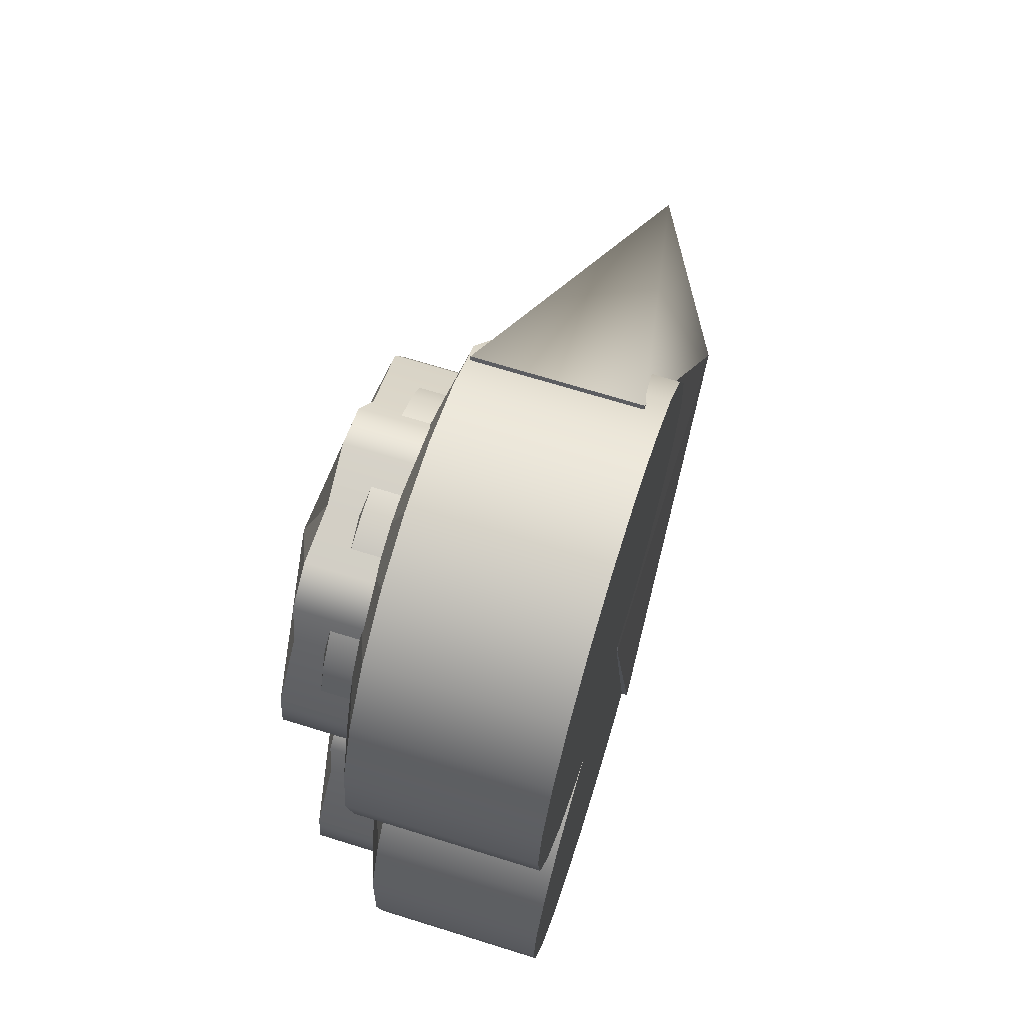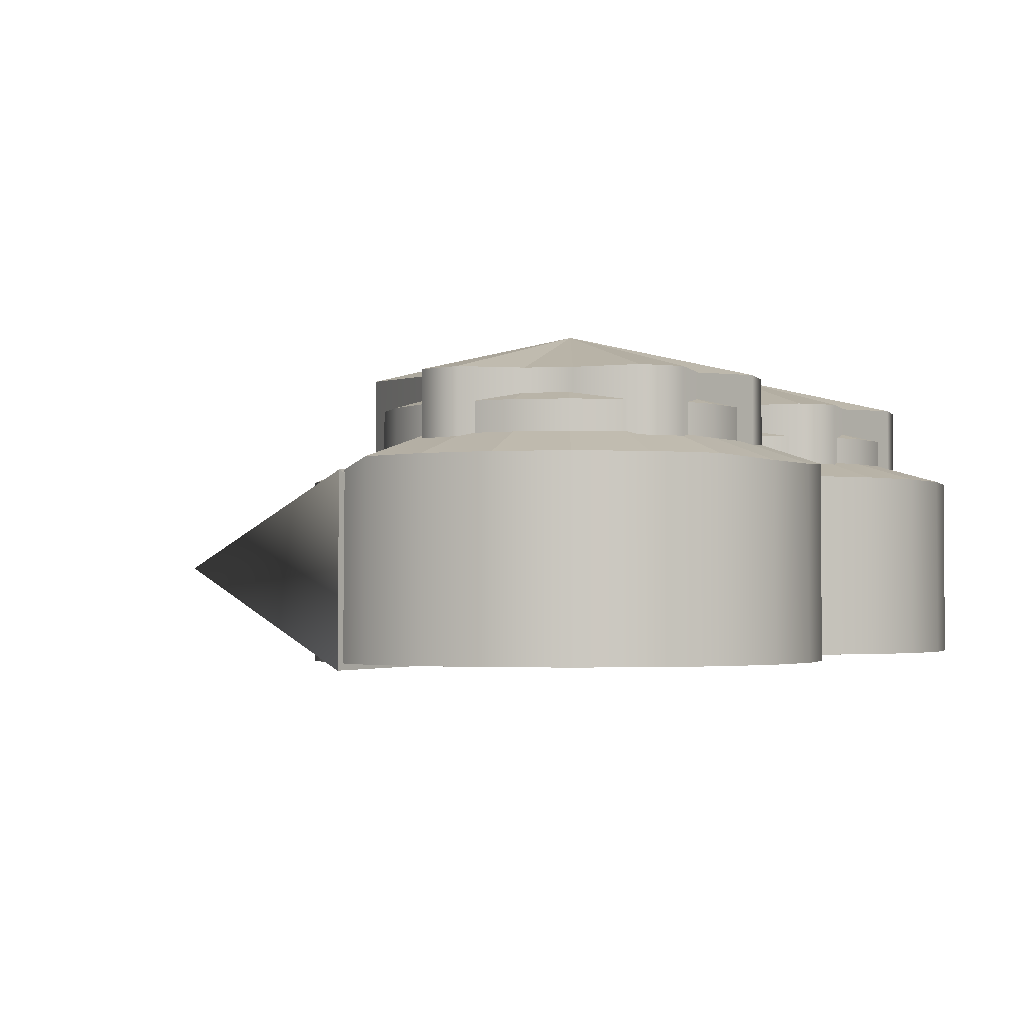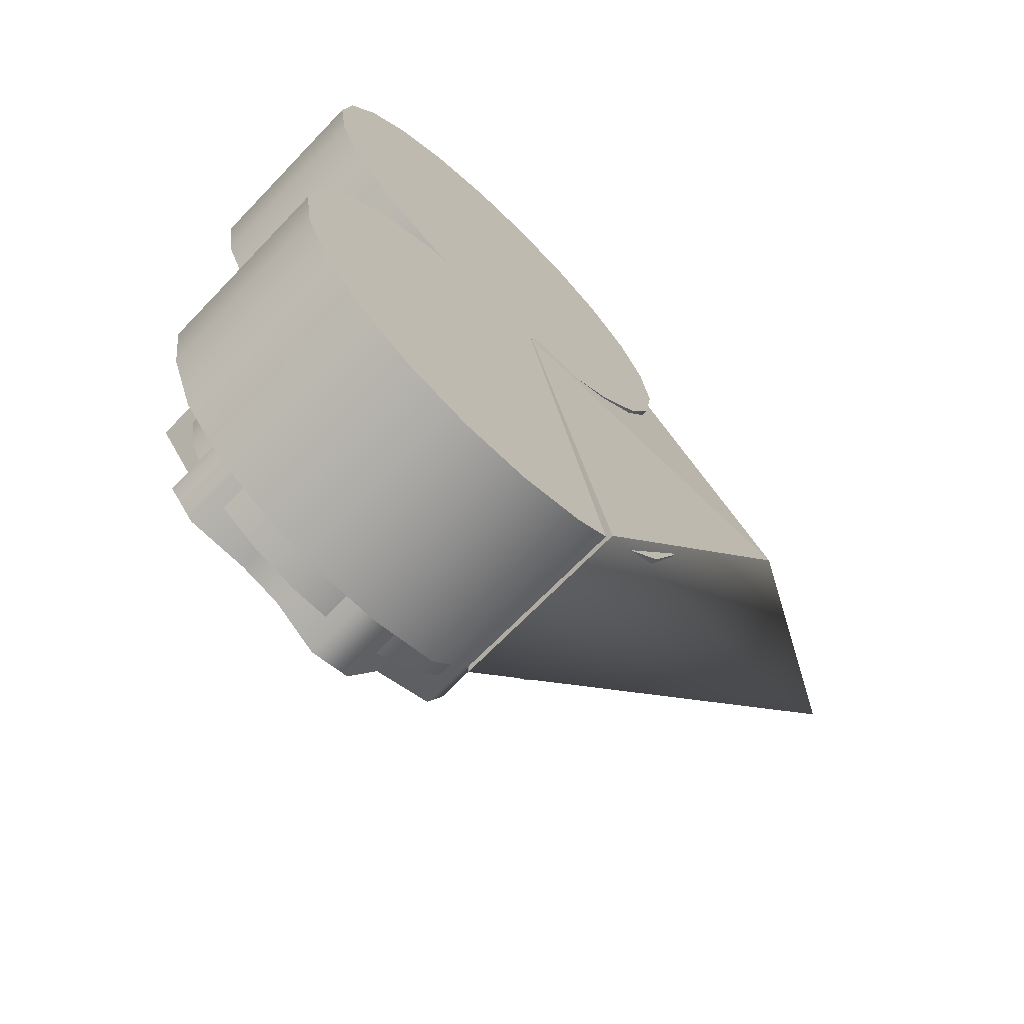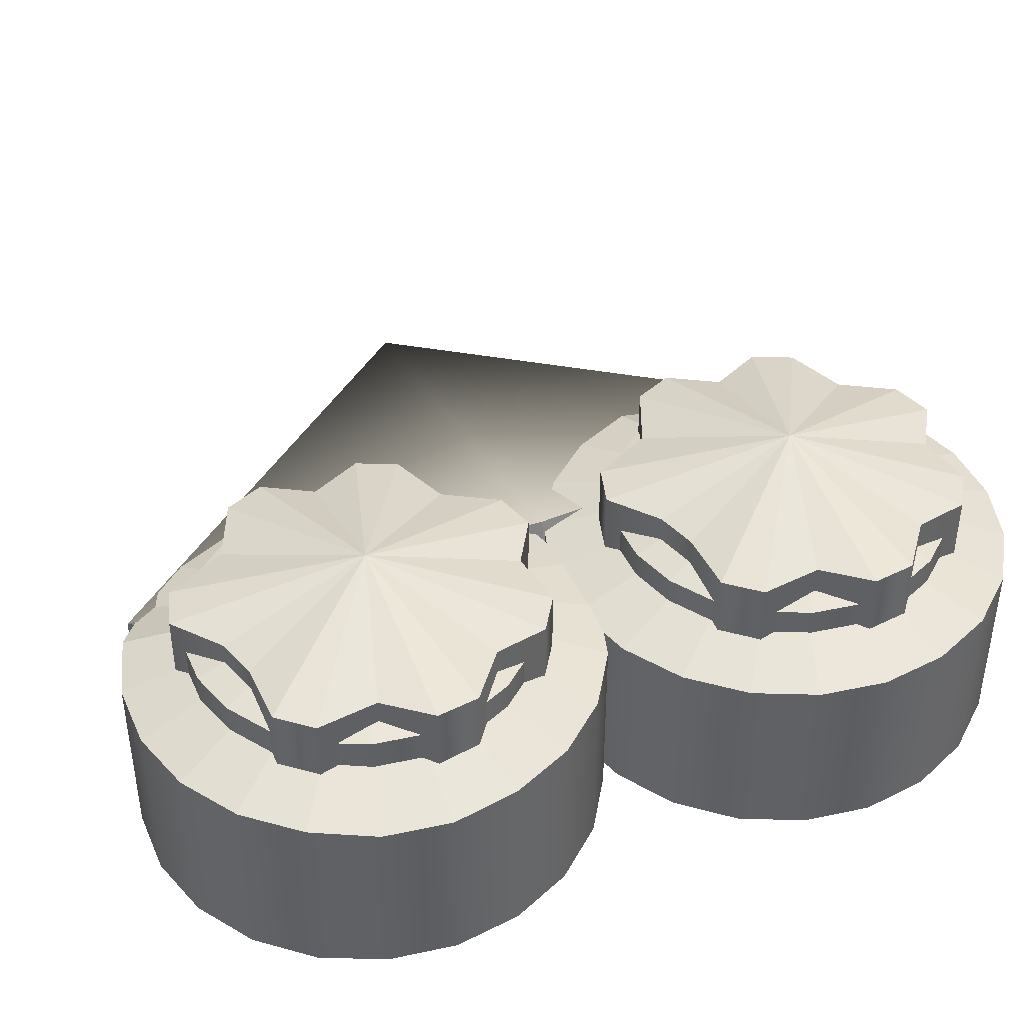
<metadata>
{"format":"obj","ext":"obj","renderer":"f3d","projection":"perspective","resolution":1024,"background":"white","views":[{"elev":68.8,"azim":-72.7,"up":"+Z"},{"elev":-2.1,"azim":-154.8,"up":"+Y"},{"elev":-70.1,"azim":-43.9,"up":"+Z"},{"elev":41.7,"azim":-112.7,"up":"+Y"}]}
</metadata>
<code>
o Heart
g GrindRight
v -1.916 0.4241 -2.313
v -1.916 2.336 -2.313
v -1.852 0.4241 -1.864
v -1.852 2.336 -1.864
v -1.348 0.4241 -1.469
v -1.348 2.336 -1.469
v -1.24 0.4241 -0.9085
v -1.24 2.336 -0.9085
v -0.859 0.4241 -0.6633
v -0.859 2.336 -0.6633
v -0.2347 0.4241 -0.753
v -0.2347 2.336 -0.753
v 0.2725 0.4241 -0.4475
v 0.2725 2.336 -0.4475
v 0.7076 0.4241 -0.5753
v 0.7076 2.336 -0.5753
v 1.035 0.4241 -1.126
v 1.035 2.336 -1.126
v 1.665 0.4241 -1.37
v 1.665 2.336 -1.37
v 1.854 0.4241 -1.783
v 1.854 2.336 -1.783
v 1.585 0.4241 -2.33
v 1.585 2.336 -2.33
v 1.883 0.4241 -2.841
v 1.883 2.336 -2.841
v 1.695 0.4241 -3.253
v 1.695 2.336 -3.253
v 1.035 0.4241 -3.534
v 1.035 2.336 -3.534
v 0.7012 0.4241 -4.18
v 0.7012 2.336 -4.18
v 0.2661 0.4241 -4.308
v 0.2661 2.336 -4.308
v -0.2347 0.4241 -3.907
v -0.2347 2.336 -3.907
v -0.6698 0.4241 -3.779
v -0.6698 2.336 -3.779
v -1.33 0.4241 -3.765
v -1.33 2.336 -3.765
v -1.627 0.4241 -3.422
v -1.627 2.336 -3.422
v -1.537 0.4241 -2.779
v -1.537 2.336 -2.779
v -0.008 0.4241 -2.33
v -0.008 2.786 -2.33
f 1 45 3
f 3 45 5
f 5 45 7
f 7 45 9
f 9 45 11
f 11 45 13
f 13 45 15
f 15 45 17
f 17 45 19
f 19 45 21
f 21 45 23
f 23 45 25
f 25 45 27
f 27 45 29
f 29 45 31
f 31 45 33
f 33 45 35
f 35 45 37
f 37 45 39
f 39 45 41
f 41 45 43
f 43 45 1
f 4 46 2
f 6 46 4
f 8 46 6
f 10 46 8
f 12 46 10
f 14 46 12
f 16 46 14
f 18 46 16
f 20 46 18
f 22 46 20
f 24 46 22
f 26 46 24
f 28 46 26
f 30 46 28
f 32 46 30
f 34 46 32
f 36 46 34
f 38 46 36
f 40 46 38
f 42 46 40
f 44 46 42
f 2 46 44
f 4 2 1
f 1 3 4
f 6 4 3
f 3 5 6
f 8 6 5
f 5 7 8
f 10 8 7
f 7 9 10
f 12 10 9
f 9 11 12
f 14 12 11
f 11 13 14
f 16 14 13
f 13 15 16
f 18 16 15
f 15 17 18
f 20 18 17
f 17 19 20
f 22 20 19
f 19 21 22
f 24 22 21
f 21 23 24
f 26 24 23
f 23 25 26
f 28 26 25
f 25 27 28
f 30 28 27
f 27 29 30
f 32 30 29
f 29 31 32
f 34 32 31
f 31 33 34
f 36 34 33
f 33 35 36
f 38 36 35
f 35 37 38
f 40 38 37
f 37 39 40
f 42 40 39
f 39 41 42
f 44 42 41
f 41 43 44
f 2 44 43
f 43 1 2
g Cylinder (1)
v -2.5 -0.4223 -2.39
v -2.5 1.462 -2.39
v -2.399 -0.4223 -1.686
v -2.399 1.5 -1.686
v -2.103 -0.4223 -1.038
v -2.103 1.5 -1.038
v -1.637 -0.4223 -0.5006
v -1.637 1.5 -0.5006
v -1.039 -0.4223 -0.1159
v -1.039 1.5 -0.1159
v -0.3558 -0.4223 0.08455
v -0.3558 1.5 0.08455
v 0.3558 -0.4223 0.08455
v 0.3558 1.5 0.08455
v 1.039 -0.4223 -0.1159
v 1.039 1.5 -0.1159
v 1.637 -0.4223 -0.5006
v 1.637 1.5 -0.5006
v 2.103 -0.4223 -1.038
v 2.103 1.5 -1.038
v 2.399 -0.4223 -1.686
v 2.399 1.5 -1.686
v 2.5 -0.4223 -2.39
v 2.5 1.317 -2.39
v 2.399 -0.4223 -3.094
v 2.399 1.317 -3.094
v 2.103 -0.4223 -3.742
v 2.103 1.317 -3.742
v 1.637 -0.4223 -4.279
v 1.637 1.317 -4.279
v 1.039 -0.4223 -4.664
v 1.039 1.5 -4.664
v 0.3558 -0.4223 -4.865
v 0.3558 1.5 -4.865
v -0.3558 -0.4223 -4.865
v -0.3558 1.5 -4.865
v -1.039 -0.4223 -4.664
v -1.039 1.5 -4.664
v -1.637 -0.4223 -4.279
v -1.637 1.5 -4.279
v -2.103 -0.4223 -3.742
v -2.103 1.5 -3.742
v -2.399 -0.4223 -3.094
v -2.399 1.462 -3.094
v 0 -0.4223 -2.39
v 0 2.323 -2.39
f 47 91 49
f 49 91 51
f 51 91 53
f 53 91 55
f 55 91 57
f 57 91 59
f 59 91 61
f 61 91 63
f 63 91 65
f 65 91 67
f 67 91 69
f 69 91 71
f 71 91 73
f 73 91 75
f 75 91 77
f 77 91 79
f 79 91 81
f 81 91 83
f 83 91 85
f 85 91 87
f 87 91 89
f 89 91 47
f 50 92 48
f 52 92 50
f 54 92 52
f 56 92 54
f 58 92 56
f 60 92 58
f 62 92 60
f 64 92 62
f 66 92 64
f 68 92 66
f 70 92 68
f 72 92 70
f 74 92 72
f 76 92 74
f 78 92 76
f 80 92 78
f 82 92 80
f 84 92 82
f 86 92 84
f 88 92 86
f 90 92 88
f 48 92 90
f 50 48 47
f 47 49 50
f 52 50 49
f 49 51 52
f 54 52 51
f 51 53 54
f 56 54 53
f 53 55 56
f 58 56 55
f 55 57 58
f 60 58 57
f 57 59 60
f 62 60 59
f 59 61 62
f 64 62 61
f 61 63 64
f 66 64 63
f 63 65 66
f 68 66 65
f 65 67 68
f 70 68 67
f 67 69 70
f 72 70 69
f 69 71 72
f 74 72 71
f 71 73 74
f 76 74 73
f 73 75 76
f 78 76 75
f 75 77 78
f 80 78 77
f 77 79 80
f 82 80 79
f 79 81 82
f 84 82 81
f 81 83 84
f 86 84 83
f 83 85 86
f 88 86 85
f 85 87 88
f 90 88 87
f 87 89 90
f 48 90 89
f 89 47 48
g Cone
v 4.206 -0.4263 0
v 1.412 -0.4884 -4.51
v 5.938 0.54 0
v 0.4943 -0.4317 0
v 1.394 1.393 -4.526
v 0.946 1.633 0
v 1.44 1.466 4.414
v 1.44 -0.2177 4.414
f 93 94 95
f 96 94 93
f 94 97 95
f 96 97 94
f 97 98 95
f 96 98 97
f 98 99 95
f 96 99 98
f 99 100 95
f 96 100 99
f 100 93 95
f 96 93 100
g CircleRight
v -1.813 -0.1577 -2.41
v -1.813 2.018 -2.41
v -1.739 -0.1577 -1.899
v -1.739 2.018 -1.899
v -1.525 -0.1577 -1.43
v -1.525 2.018 -1.43
v -1.187 -0.1577 -1.04
v -1.187 2.018 -1.04
v -0.7531 -0.1577 -0.761
v -0.7531 2.018 -0.761
v -0.258 -0.1577 -0.6156
v -0.258 2.018 -0.6156
v 0.258 -0.1577 -0.6156
v 0.258 2.018 -0.6156
v 0.7531 -0.1577 -0.761
v 0.7531 2.018 -0.761
v 1.187 -0.1577 -1.04
v 1.187 2.018 -1.04
v 1.525 -0.1577 -1.43
v 1.525 2.018 -1.43
v 1.739 -0.1577 -1.899
v 1.739 2.018 -1.899
v 1.813 -0.1577 -2.41
v 1.813 2.018 -2.41
v 1.739 -0.1577 -2.921
v 1.739 2.018 -2.921
v 1.525 -0.1577 -3.39
v 1.525 2.018 -3.39
v 1.187 -0.1577 -3.78
v 1.187 2.018 -3.78
v 0.7531 -0.1577 -4.059
v 0.7531 2.018 -4.059
v 0.258 -0.1577 -4.204
v 0.258 2.018 -4.204
v -0.258 -0.1577 -4.204
v -0.258 2.018 -4.204
v -0.7531 -0.1577 -4.059
v -0.7531 2.018 -4.059
v -1.187 -0.1577 -3.78
v -1.187 2.018 -3.78
v -1.525 -0.1577 -3.39
v -1.525 2.018 -3.39
v -1.739 -0.1577 -2.921
v -1.739 2.018 -2.921
v 0 -0.1577 -2.41
v 0 2.529 -2.41
f 101 145 103
f 103 145 105
f 105 145 107
f 107 145 109
f 109 145 111
f 111 145 113
f 113 145 115
f 115 145 117
f 117 145 119
f 119 145 121
f 121 145 123
f 123 145 125
f 125 145 127
f 127 145 129
f 129 145 131
f 131 145 133
f 133 145 135
f 135 145 137
f 137 145 139
f 139 145 141
f 141 145 143
f 143 145 101
f 104 146 102
f 106 146 104
f 108 146 106
f 110 146 108
f 112 146 110
f 114 146 112
f 116 146 114
f 118 146 116
f 120 146 118
f 122 146 120
f 124 146 122
f 126 146 124
f 128 146 126
f 130 146 128
f 132 146 130
f 134 146 132
f 136 146 134
f 138 146 136
f 140 146 138
f 142 146 140
f 144 146 142
f 102 146 144
f 104 102 101
f 101 103 104
f 106 104 103
f 103 105 106
f 108 106 105
f 105 107 108
f 110 108 107
f 107 109 110
f 112 110 109
f 109 111 112
f 114 112 111
f 111 113 114
f 116 114 113
f 113 115 116
f 118 116 115
f 115 117 118
f 120 118 117
f 117 119 120
f 122 120 119
f 119 121 122
f 124 122 121
f 121 123 124
f 126 124 123
f 123 125 126
f 128 126 125
f 125 127 128
f 130 128 127
f 127 129 130
f 132 130 129
f 129 131 132
f 134 132 131
f 131 133 134
f 136 134 133
f 133 135 136
f 138 136 135
f 135 137 138
f 140 138 137
f 137 139 140
f 142 140 139
f 139 141 142
f 144 142 141
f 141 143 144
f 102 144 143
f 143 101 102
g Cylinder (2)
v -2.5 -0.4223 2.33
v -2.5 1.501 2.315
v -2.399 -0.4223 3.034
v -2.399 1.501 3.019
v -2.103 -0.4223 3.682
v -2.103 1.5 3.682
v -1.637 -0.4223 4.219
v -1.637 1.5 4.219
v -1.039 -0.4223 4.604
v -1.039 1.5 4.604
v -0.3558 -0.4223 4.805
v -0.3558 1.5 4.805
v 0.3558 -0.4223 4.805
v 0.3558 1.5 4.805
v 1.039 -0.4223 4.604
v 1.039 1.5 4.604
v 1.637 -0.4223 4.219
v 1.637 1.5 4.219
v 2.103 -0.4223 3.682
v 2.103 1.29 3.682
v 2.399 -0.4223 3.034
v 2.399 1.29 3.034
v 2.5 -0.4223 2.33
v 2.5 1.29 2.33
v 2.399 -0.4223 1.626
v 2.399 1.5 1.626
v 2.103 -0.4223 0.9784
v 2.103 1.5 0.9784
v 1.637 -0.4223 0.4406
v 1.637 1.5 0.4406
v 1.039 -0.4223 0.05592
v 1.039 1.5 0.05592
v 0.3558 -0.4223 -0.1446
v 0.3558 1.5 -0.1446
v -0.3558 -0.4223 -0.1446
v -0.3558 1.5 -0.1446
v -1.039 -0.4223 0.05592
v -1.039 1.5 0.05592
v -1.637 -0.4223 0.4406
v -1.637 1.5 0.4406
v -2.103 -0.4223 0.9784
v -2.103 1.5 0.9784
v -2.399 -0.4223 1.626
v -2.399 1.5 1.626
v 0 -0.4223 2.33
v 0 2.206 2.33
f 147 191 149
f 149 191 151
f 151 191 153
f 153 191 155
f 155 191 157
f 157 191 159
f 159 191 161
f 161 191 163
f 163 191 165
f 165 191 167
f 167 191 169
f 169 191 171
f 171 191 173
f 173 191 175
f 175 191 177
f 177 191 179
f 179 191 181
f 181 191 183
f 183 191 185
f 185 191 187
f 187 191 189
f 189 191 147
f 150 192 148
f 152 192 150
f 154 192 152
f 156 192 154
f 158 192 156
f 160 192 158
f 162 192 160
f 164 192 162
f 166 192 164
f 168 192 166
f 170 192 168
f 172 192 170
f 174 192 172
f 176 192 174
f 178 192 176
f 180 192 178
f 182 192 180
f 184 192 182
f 186 192 184
f 188 192 186
f 190 192 188
f 148 192 190
f 150 148 147
f 147 149 150
f 152 150 149
f 149 151 152
f 154 152 151
f 151 153 154
f 156 154 153
f 153 155 156
f 158 156 155
f 155 157 158
f 160 158 157
f 157 159 160
f 162 160 159
f 159 161 162
f 164 162 161
f 161 163 164
f 166 164 163
f 163 165 166
f 168 166 165
f 165 167 168
f 170 168 167
f 167 169 170
f 172 170 169
f 169 171 172
f 174 172 171
f 171 173 174
f 176 174 173
f 173 175 176
f 178 176 175
f 175 177 178
f 180 178 177
f 177 179 180
f 182 180 179
f 179 181 182
f 184 182 181
f 181 183 184
f 186 184 183
f 183 185 186
f 188 186 185
f 185 187 188
f 190 188 187
f 187 189 190
f 148 190 189
f 189 147 148
g GrindLeft
v -1.897 0.4241 2.439
v -1.897 2.336 2.439
v -1.833 0.4241 2.888
v -1.833 2.336 2.888
v -1.329 0.4241 3.283
v -1.329 2.336 3.283
v -1.221 0.4241 3.844
v -1.221 2.336 3.844
v -0.84 0.4241 4.089
v -0.84 2.336 4.089
v -0.2157 0.4241 3.999
v -0.2157 2.336 3.999
v 0.2915 0.4241 4.304
v 0.2915 2.336 4.304
v 0.7266 0.4241 4.177
v 0.7266 2.336 4.177
v 1.054 0.4241 3.626
v 1.054 2.336 3.626
v 1.684 0.4241 3.382
v 1.684 2.336 3.382
v 1.873 0.4241 2.969
v 1.873 2.336 2.969
v 1.604 0.4241 2.422
v 1.604 2.336 2.422
v 1.902 0.4241 1.911
v 1.902 2.336 1.911
v 1.714 0.4241 1.499
v 1.714 2.336 1.499
v 1.054 0.4241 1.218
v 1.054 2.336 1.218
v 0.7202 0.4241 0.5721
v 0.7202 2.336 0.5721
v 0.2851 0.4241 0.4444
v 0.2851 2.336 0.4444
v -0.2157 0.4241 0.845
v -0.2157 2.336 0.845
v -0.6508 0.4241 0.9728
v -0.6508 2.336 0.9728
v -1.311 0.4241 0.9871
v -1.311 2.336 0.9871
v -1.608 0.4241 1.33
v -1.608 2.336 1.33
v -1.518 0.4241 1.973
v -1.518 2.336 1.973
v 0.011 0.4241 2.422
v 0.011 2.786 2.422
f 193 237 195
f 195 237 197
f 197 237 199
f 199 237 201
f 201 237 203
f 203 237 205
f 205 237 207
f 207 237 209
f 209 237 211
f 211 237 213
f 213 237 215
f 215 237 217
f 217 237 219
f 219 237 221
f 221 237 223
f 223 237 225
f 225 237 227
f 227 237 229
f 229 237 231
f 231 237 233
f 233 237 235
f 235 237 193
f 196 238 194
f 198 238 196
f 200 238 198
f 202 238 200
f 204 238 202
f 206 238 204
f 208 238 206
f 210 238 208
f 212 238 210
f 214 238 212
f 216 238 214
f 218 238 216
f 220 238 218
f 222 238 220
f 224 238 222
f 226 238 224
f 228 238 226
f 230 238 228
f 232 238 230
f 234 238 232
f 236 238 234
f 194 238 236
f 196 194 193
f 193 195 196
f 198 196 195
f 195 197 198
f 200 198 197
f 197 199 200
f 202 200 199
f 199 201 202
f 204 202 201
f 201 203 204
f 206 204 203
f 203 205 206
f 208 206 205
f 205 207 208
f 210 208 207
f 207 209 210
f 212 210 209
f 209 211 212
f 214 212 211
f 211 213 214
f 216 214 213
f 213 215 216
f 218 216 215
f 215 217 218
f 220 218 217
f 217 219 220
f 222 220 219
f 219 221 222
f 224 222 221
f 221 223 224
f 226 224 223
f 223 225 226
f 228 226 225
f 225 227 228
f 230 228 227
f 227 229 230
f 232 230 229
f 229 231 232
f 234 232 231
f 231 233 234
f 236 234 233
f 233 235 236
f 194 236 235
f 235 193 194
g CircleLeft
v -1.813 -0.1977 2.35
v -1.813 1.978 2.35
v -1.739 -0.1977 2.861
v -1.739 1.978 2.861
v -1.525 -0.1977 3.33
v -1.525 1.978 3.33
v -1.187 -0.1977 3.72
v -1.187 1.978 3.72
v -0.7531 -0.1977 3.999
v -0.7531 1.978 3.999
v -0.258 -0.1977 4.144
v -0.258 1.978 4.144
v 0.258 -0.1977 4.144
v 0.258 1.978 4.144
v 0.7531 -0.1977 3.999
v 0.7531 1.978 3.999
v 1.187 -0.1977 3.72
v 1.187 1.978 3.72
v 1.525 -0.1977 3.33
v 1.525 1.978 3.33
v 1.739 -0.1977 2.861
v 1.739 1.978 2.861
v 1.813 -0.1977 2.35
v 1.813 1.978 2.35
v 1.739 -0.1977 1.839
v 1.739 1.978 1.839
v 1.525 -0.1977 1.37
v 1.525 1.978 1.37
v 1.187 -0.1977 0.9799
v 1.187 1.978 0.9799
v 0.7531 -0.1977 0.701
v 0.7531 1.978 0.701
v 0.258 -0.1977 0.5556
v 0.258 1.978 0.5556
v -0.258 -0.1977 0.5556
v -0.258 1.978 0.5556
v -0.7531 -0.1977 0.701
v -0.7531 1.978 0.701
v -1.187 -0.1977 0.9799
v -1.187 1.978 0.9799
v -1.525 -0.1977 1.37
v -1.525 1.978 1.37
v -1.739 -0.1977 1.839
v -1.739 1.978 1.839
v 0 -0.1977 2.35
v 0 2.489 2.35
f 239 283 241
f 241 283 243
f 243 283 245
f 245 283 247
f 247 283 249
f 249 283 251
f 251 283 253
f 253 283 255
f 255 283 257
f 257 283 259
f 259 283 261
f 261 283 263
f 263 283 265
f 265 283 267
f 267 283 269
f 269 283 271
f 271 283 273
f 273 283 275
f 275 283 277
f 277 283 279
f 279 283 281
f 281 283 239
f 242 284 240
f 244 284 242
f 246 284 244
f 248 284 246
f 250 284 248
f 252 284 250
f 254 284 252
f 256 284 254
f 258 284 256
f 260 284 258
f 262 284 260
f 264 284 262
f 266 284 264
f 268 284 266
f 270 284 268
f 272 284 270
f 274 284 272
f 276 284 274
f 278 284 276
f 280 284 278
f 282 284 280
f 240 284 282
f 242 240 239
f 239 241 242
f 244 242 241
f 241 243 244
f 246 244 243
f 243 245 246
f 248 246 245
f 245 247 248
f 250 248 247
f 247 249 250
f 252 250 249
f 249 251 252
f 254 252 251
f 251 253 254
f 256 254 253
f 253 255 256
f 258 256 255
f 255 257 258
f 260 258 257
f 257 259 260
f 262 260 259
f 259 261 262
f 264 262 261
f 261 263 264
f 266 264 263
f 263 265 266
f 268 266 265
f 265 267 268
f 270 268 267
f 267 269 270
f 272 270 269
f 269 271 272
f 274 272 271
f 271 273 274
f 276 274 273
f 273 275 276
f 278 276 275
f 275 277 278
f 280 278 277
f 277 279 280
f 282 280 279
f 279 281 282
f 240 282 281
f 281 239 240

</code>
